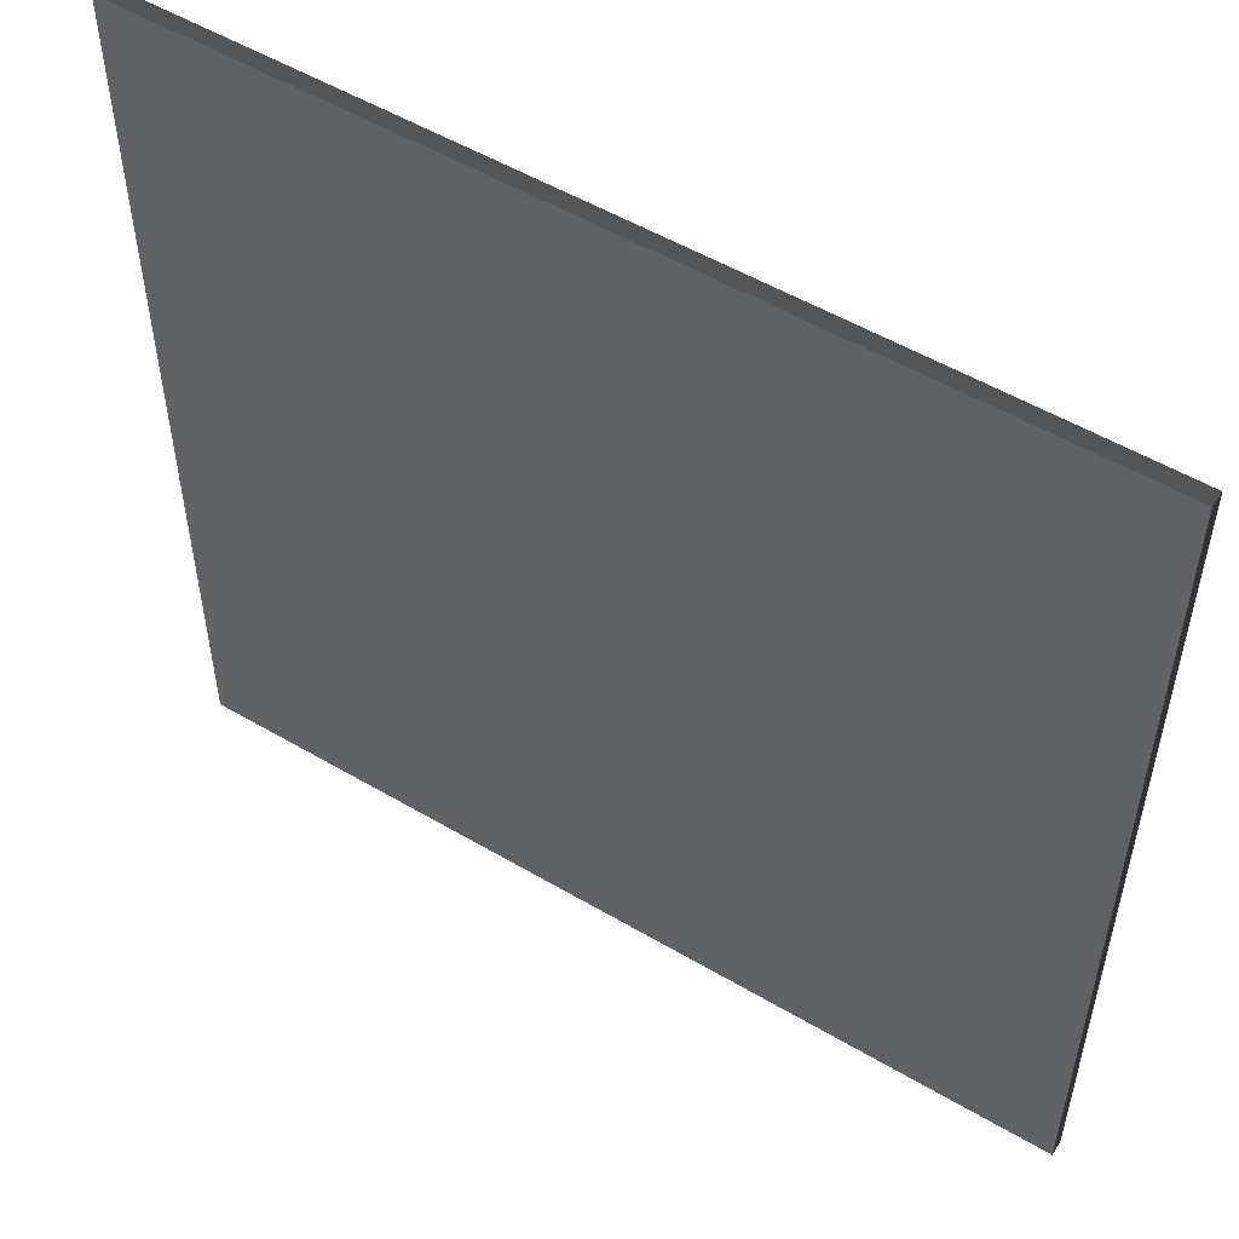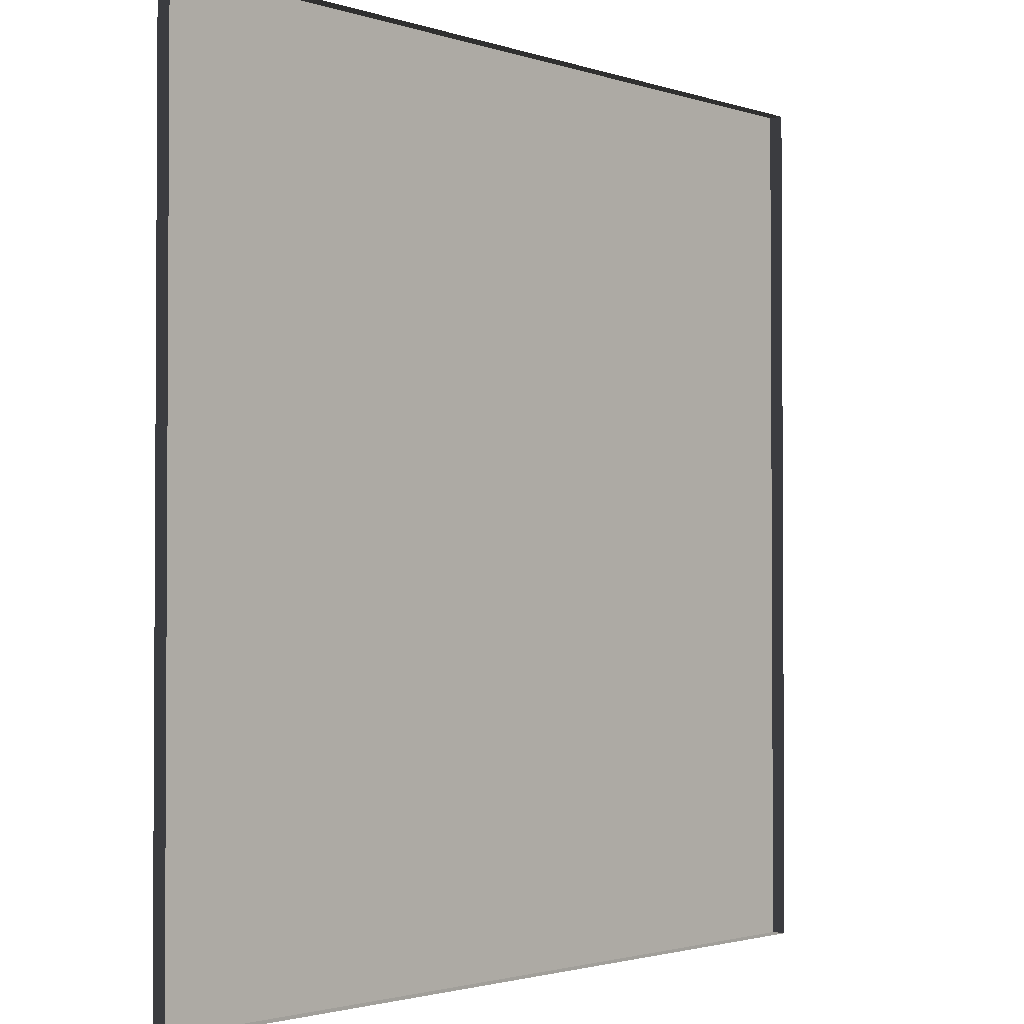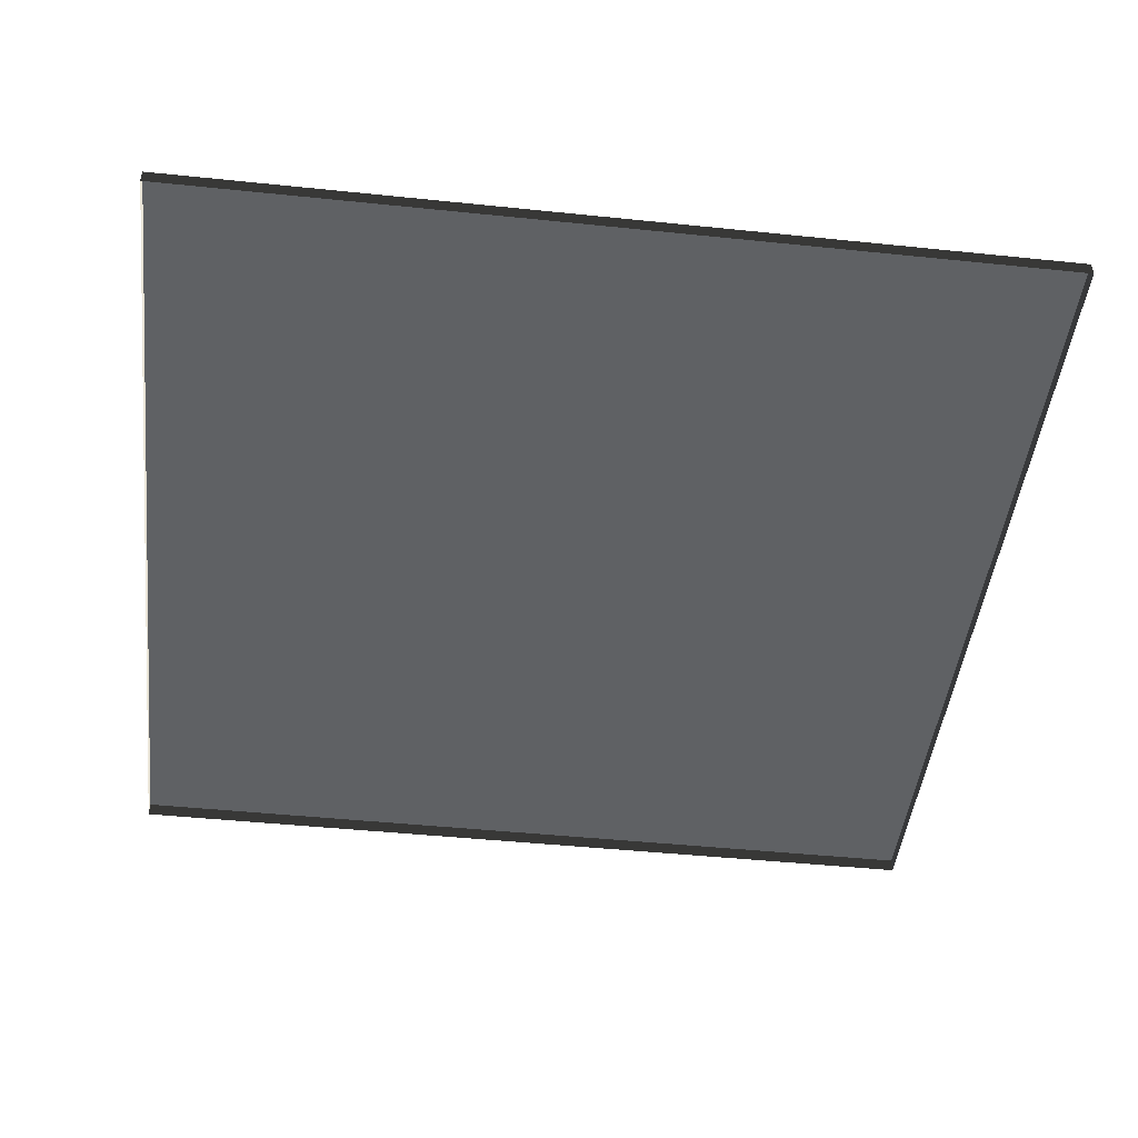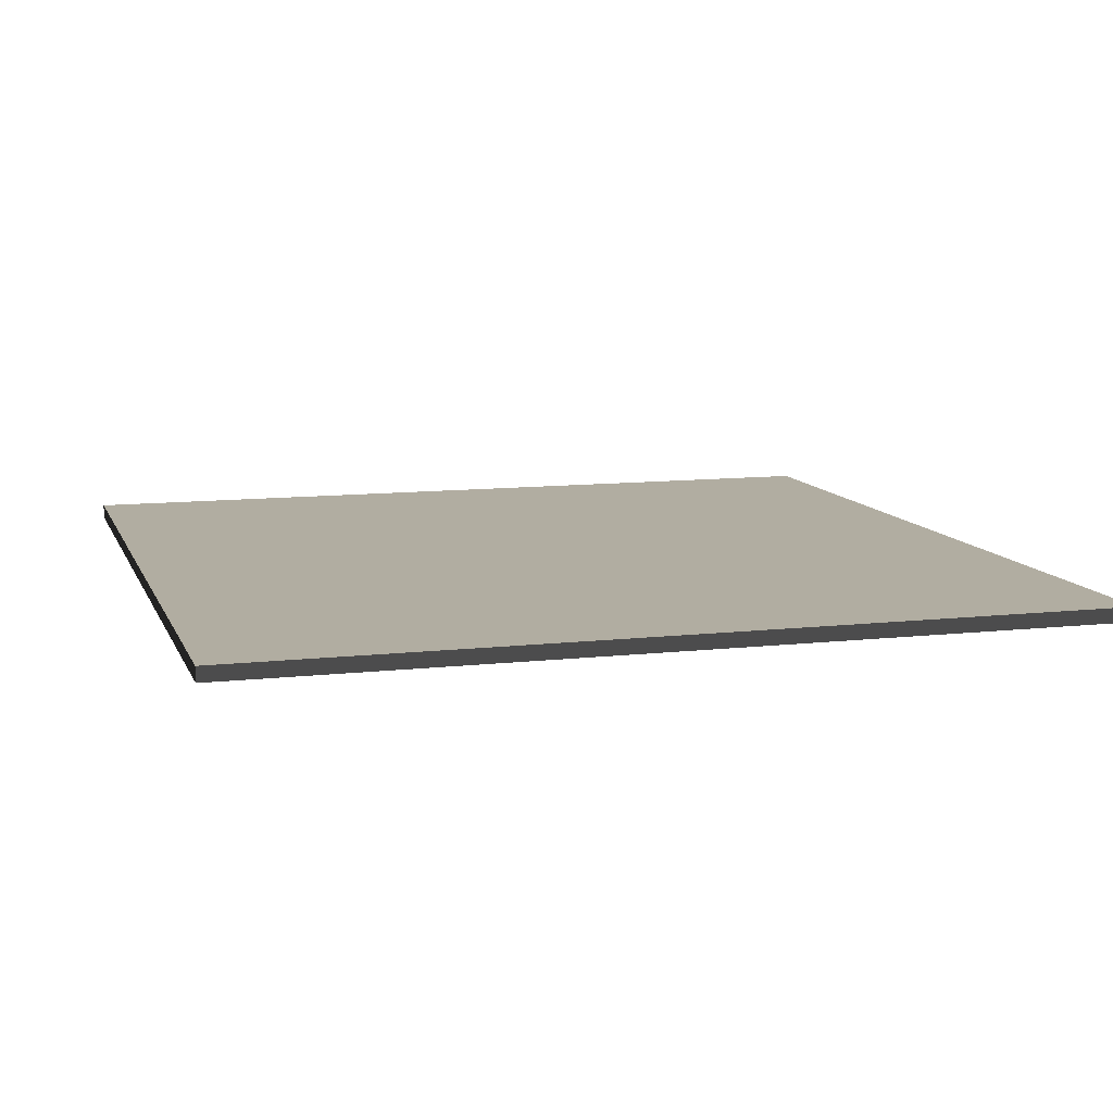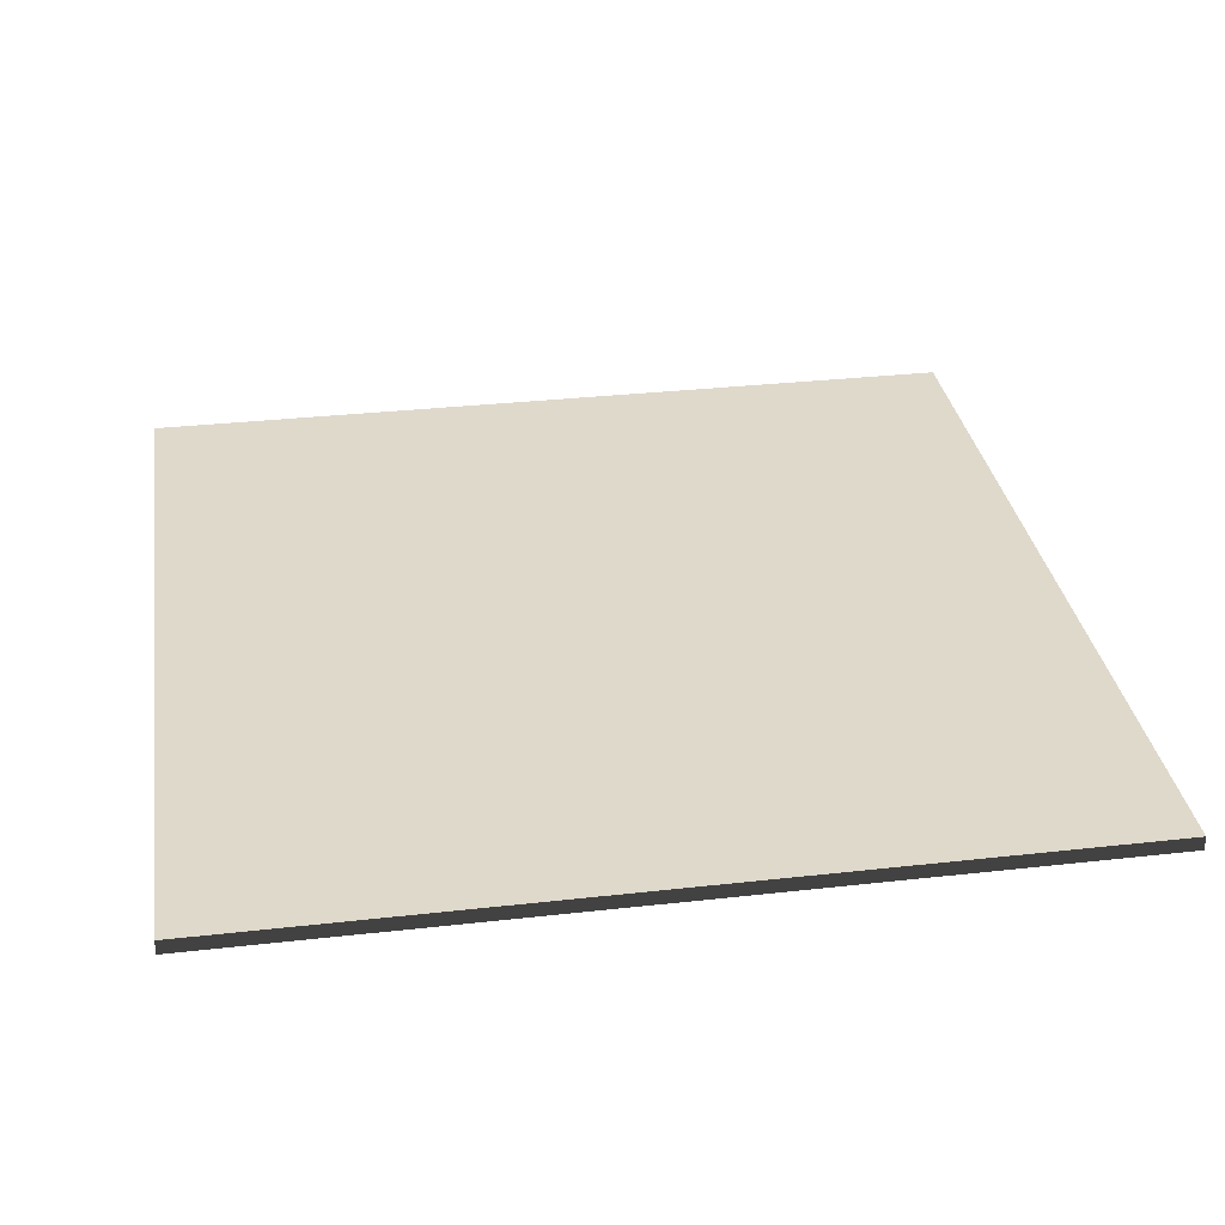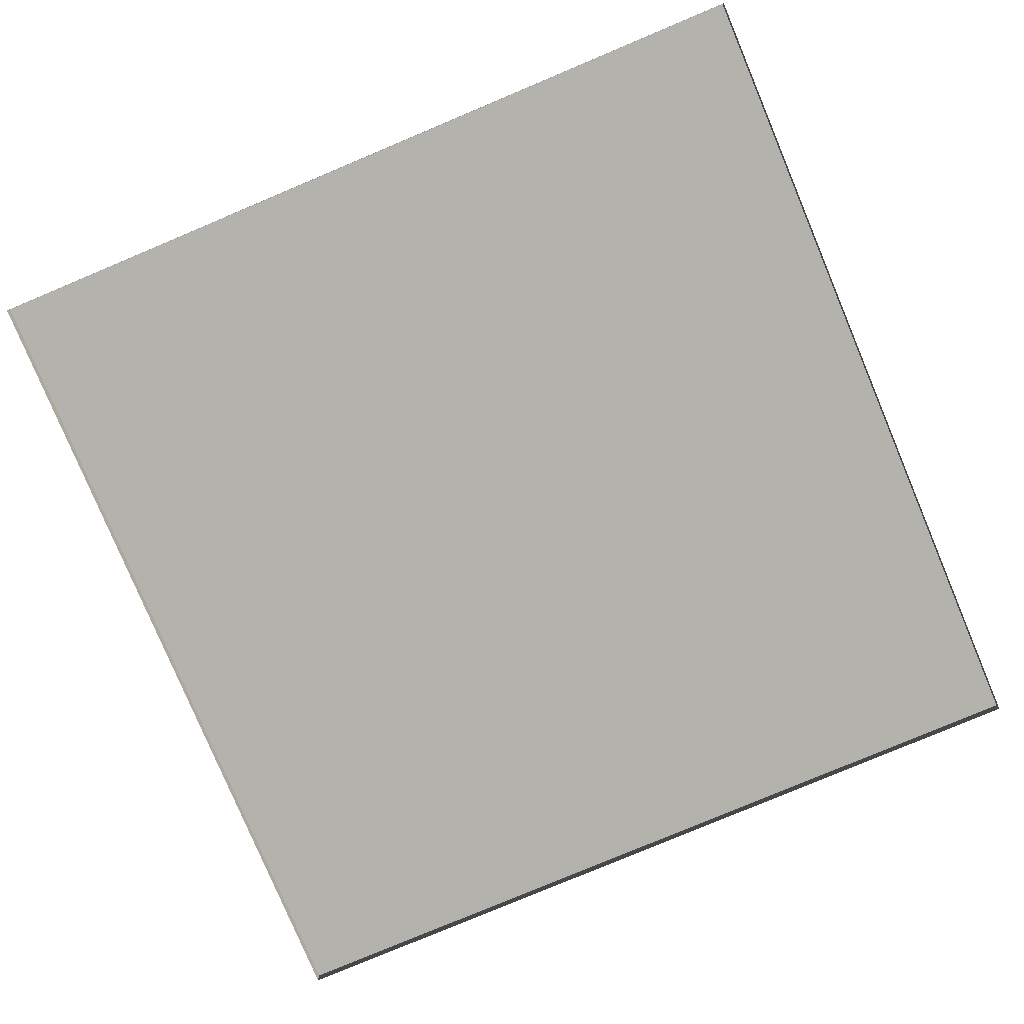
<metadata>
{"format":"obj","ext":"obj","renderer":"f3d","projection":"perspective","resolution":1024,"background":"white","views":[{"elev":53.3,"azim":-147.8,"up":"+Z"},{"elev":-2.0,"azim":-49.4,"up":"+Z"},{"elev":-46.5,"azim":-6.7,"up":"+Y"},{"elev":10.4,"azim":73.9,"up":"+Y"},{"elev":32.3,"azim":81.1,"up":"+Y"},{"elev":-79.5,"azim":112.8,"up":"+Y"}]}
</metadata>
<code>
v 3 -4.929e-06 7.553e-07
v 9.85e-08 0.05 1.969e-07
v 9.85e-08 -4.877e-06 1.99e-07
v 3 0.05 7.532e-07
v 3 -5.423e-06 3
v -4.578e-07 0.04999 3
v 3 0.04999 3
v -4.578e-07 -5.371e-06 3
v -4.578e-07 -5.371e-06 3
v 9.85e-08 0.05 1.969e-07
v -4.578e-07 0.04999 3
v 9.85e-08 -4.877e-06 1.99e-07
v 3 0.04999 3
v 3 -4.929e-06 7.553e-07
v 3 -5.423e-06 3
v 3 0.05 7.532e-07
v -4.578e-07 0.04999 3
v 3 0.05 7.532e-07
v 3 0.04999 3
v 9.85e-08 0.05 1.969e-07
g floor_3x3m_5_19754_49
f 1 3 2
f 2 4 1
f 5 7 6
f 6 8 5
f 9 11 10
f 10 12 9
f 13 15 14
f 14 16 13
f 17 19 18
f 18 20 17

</code>
